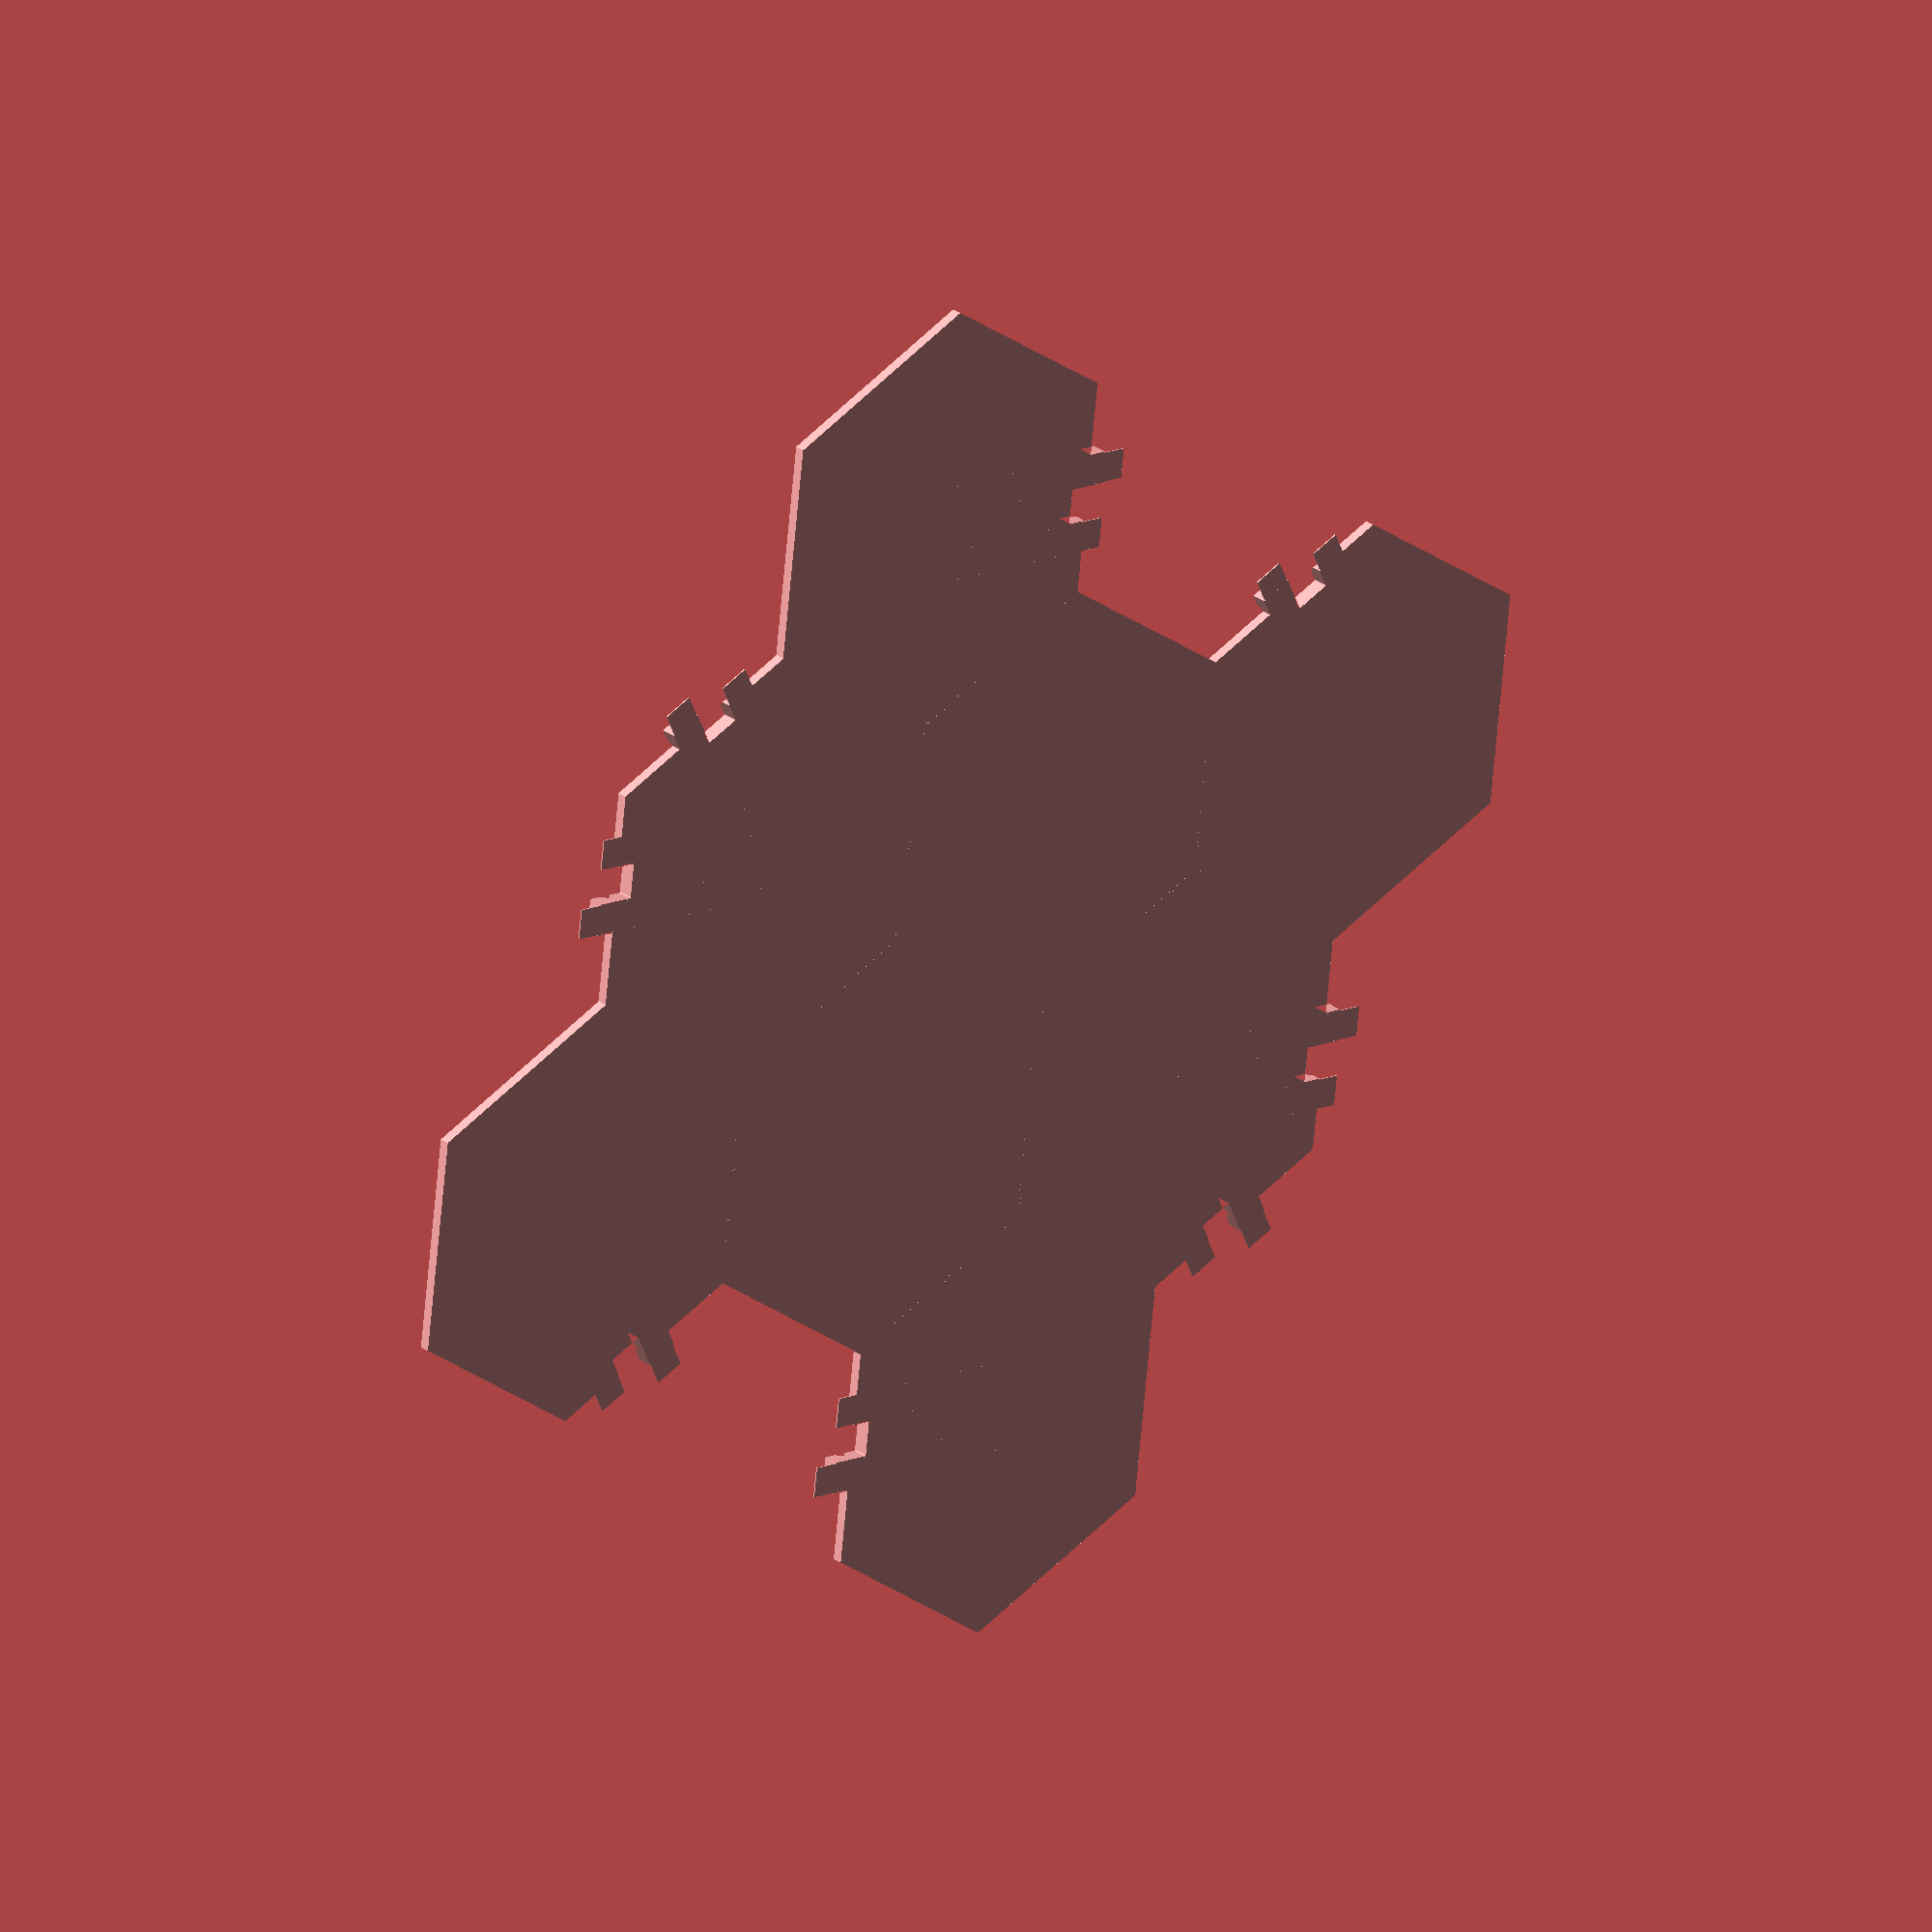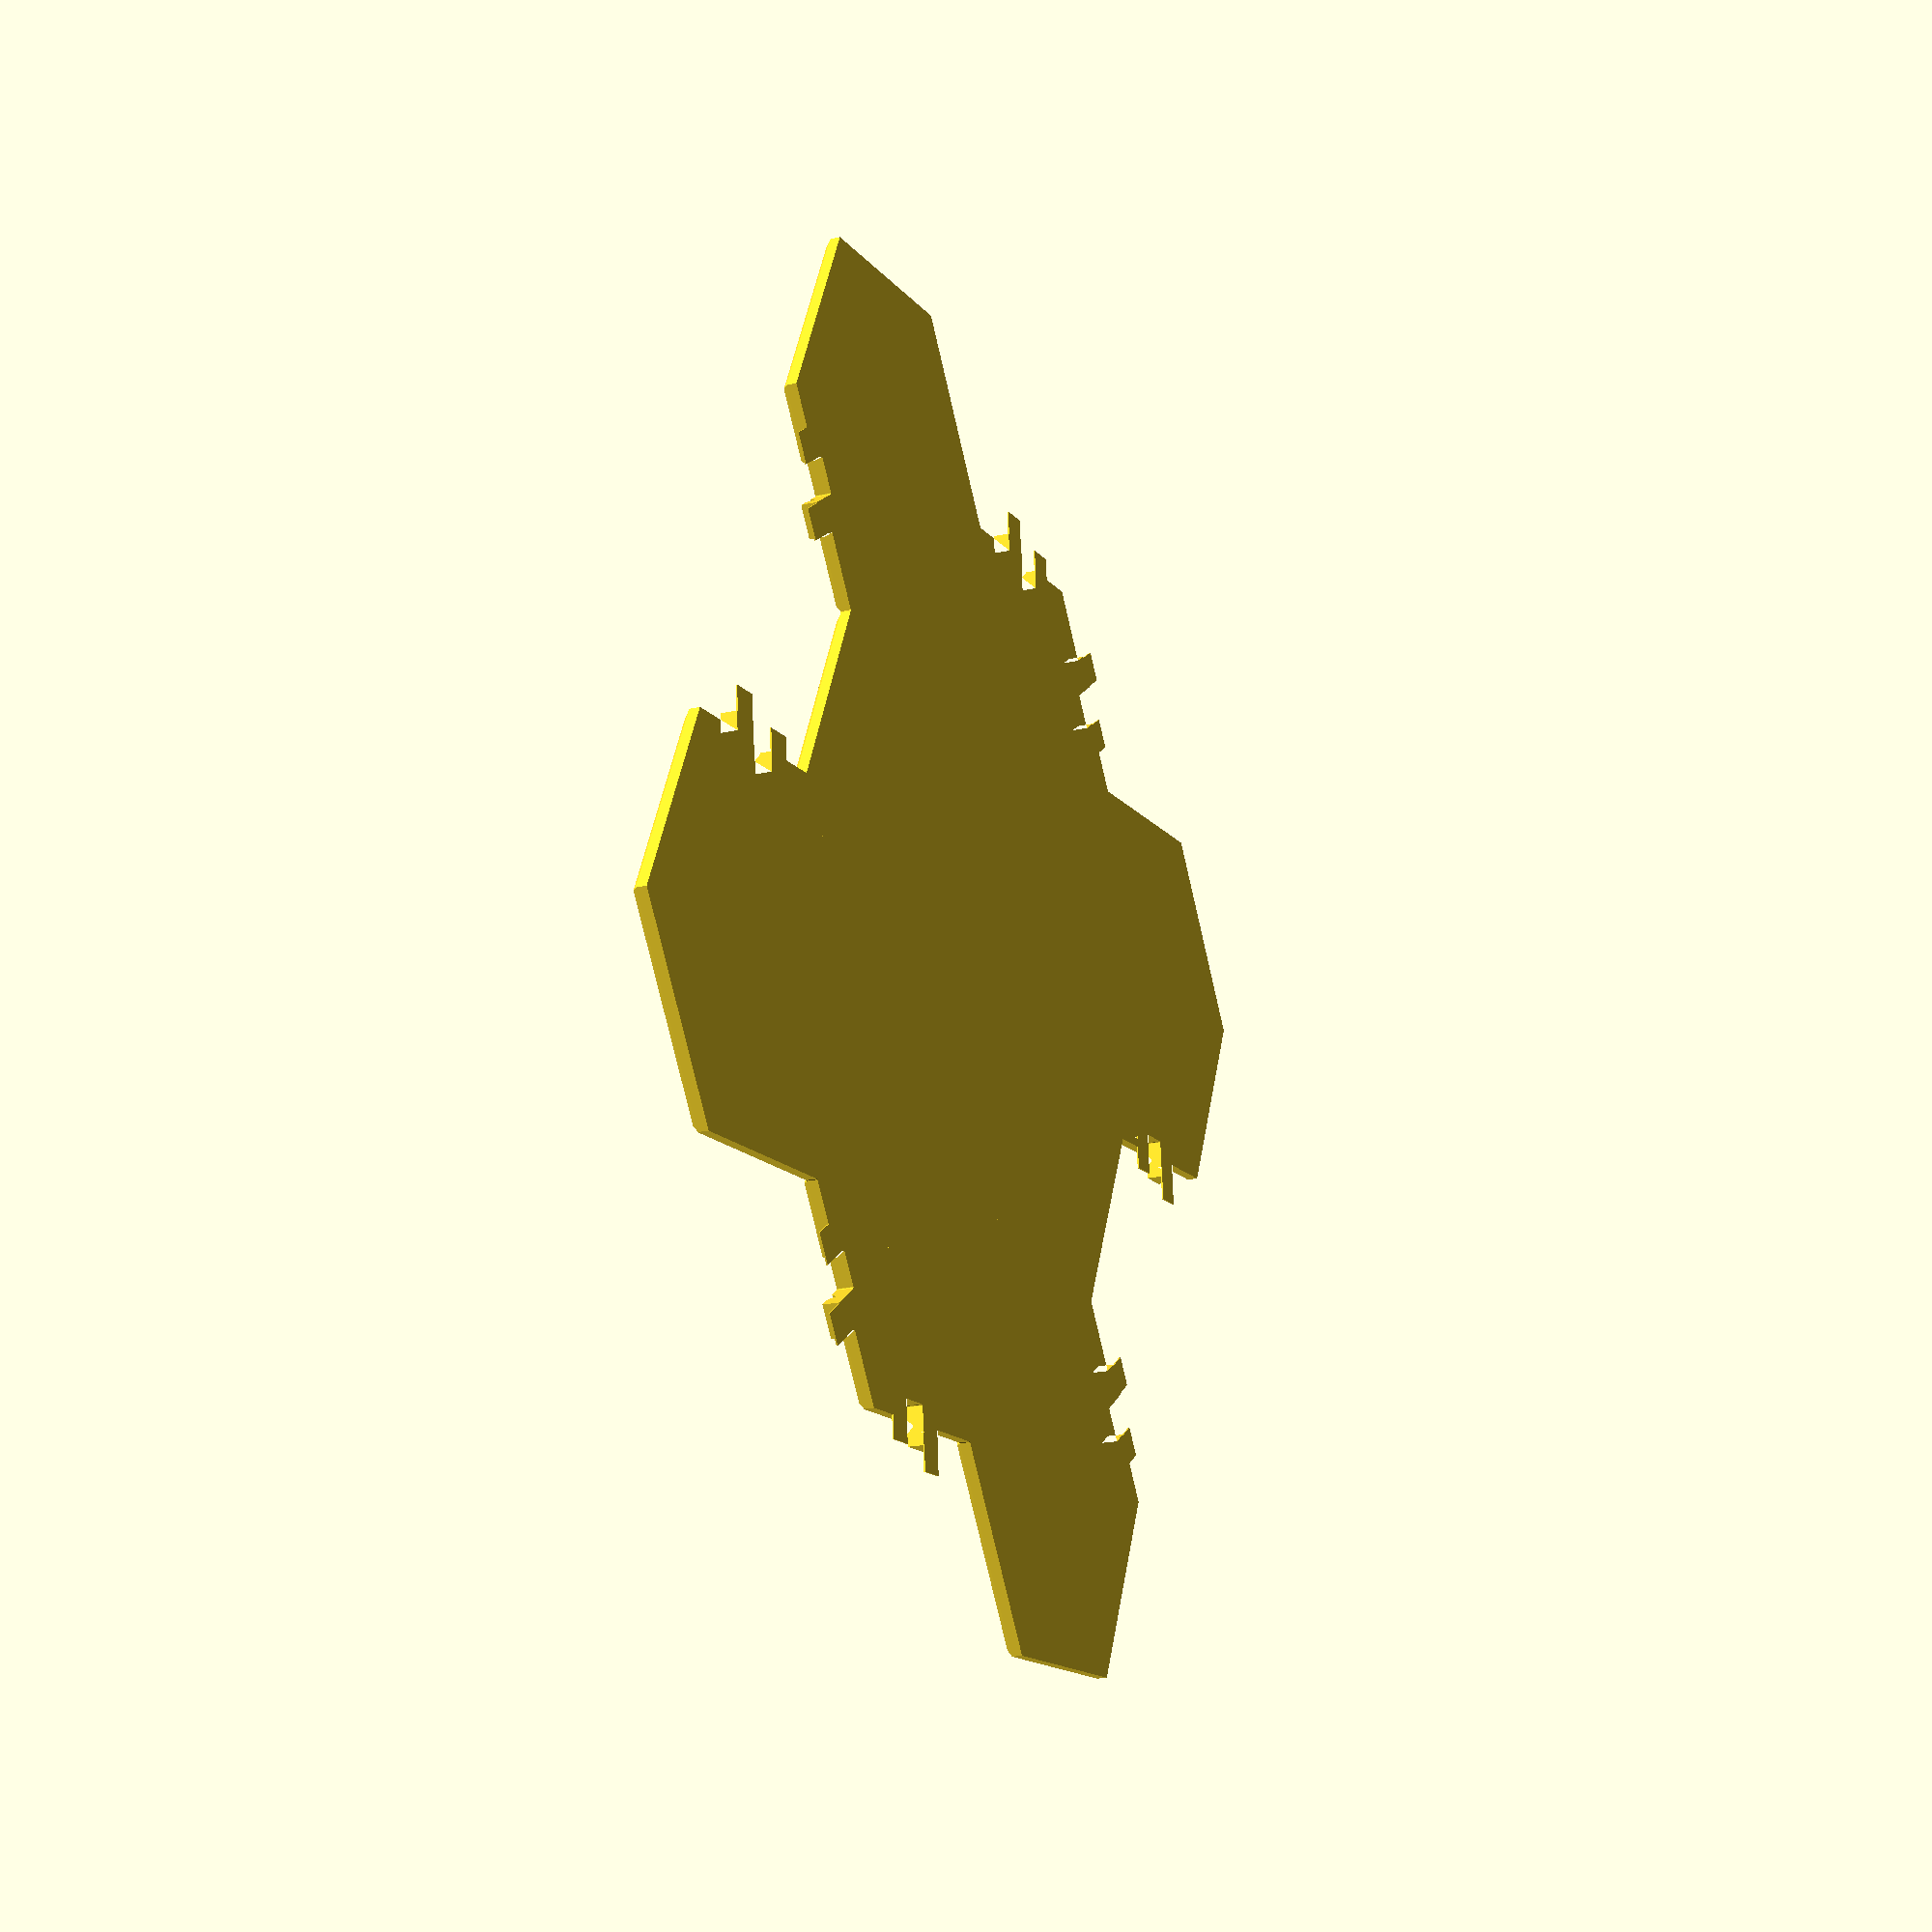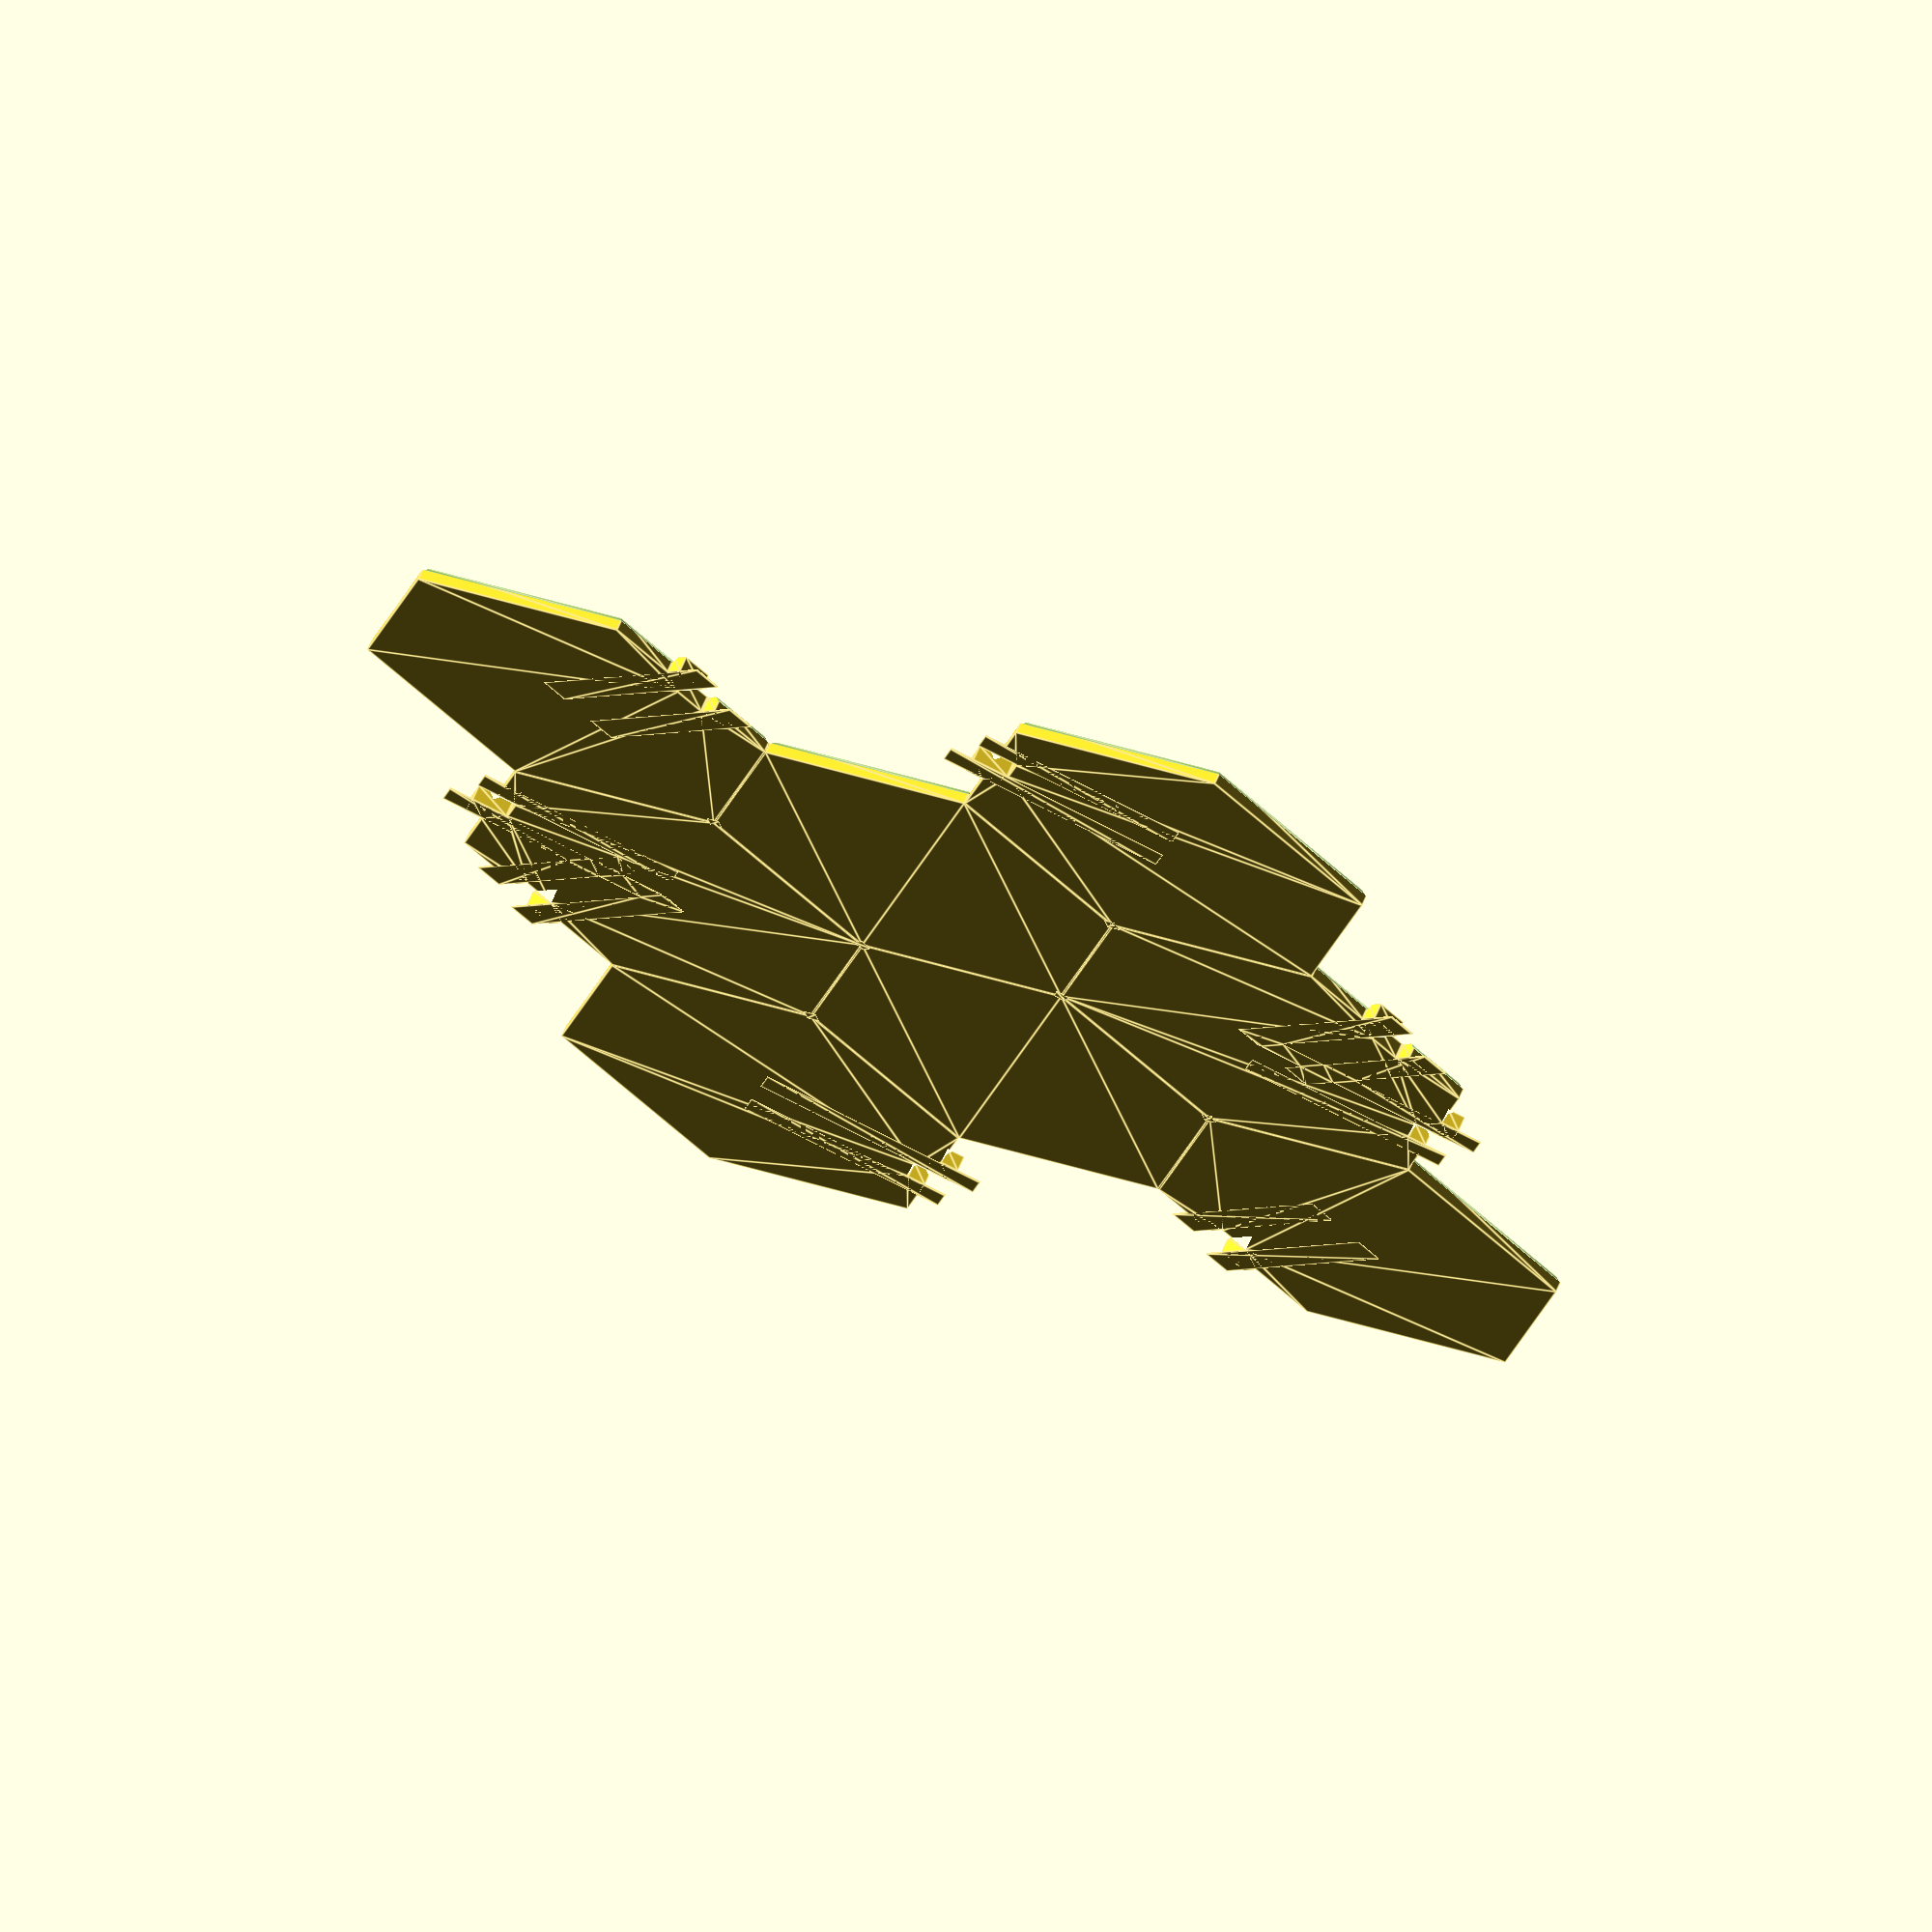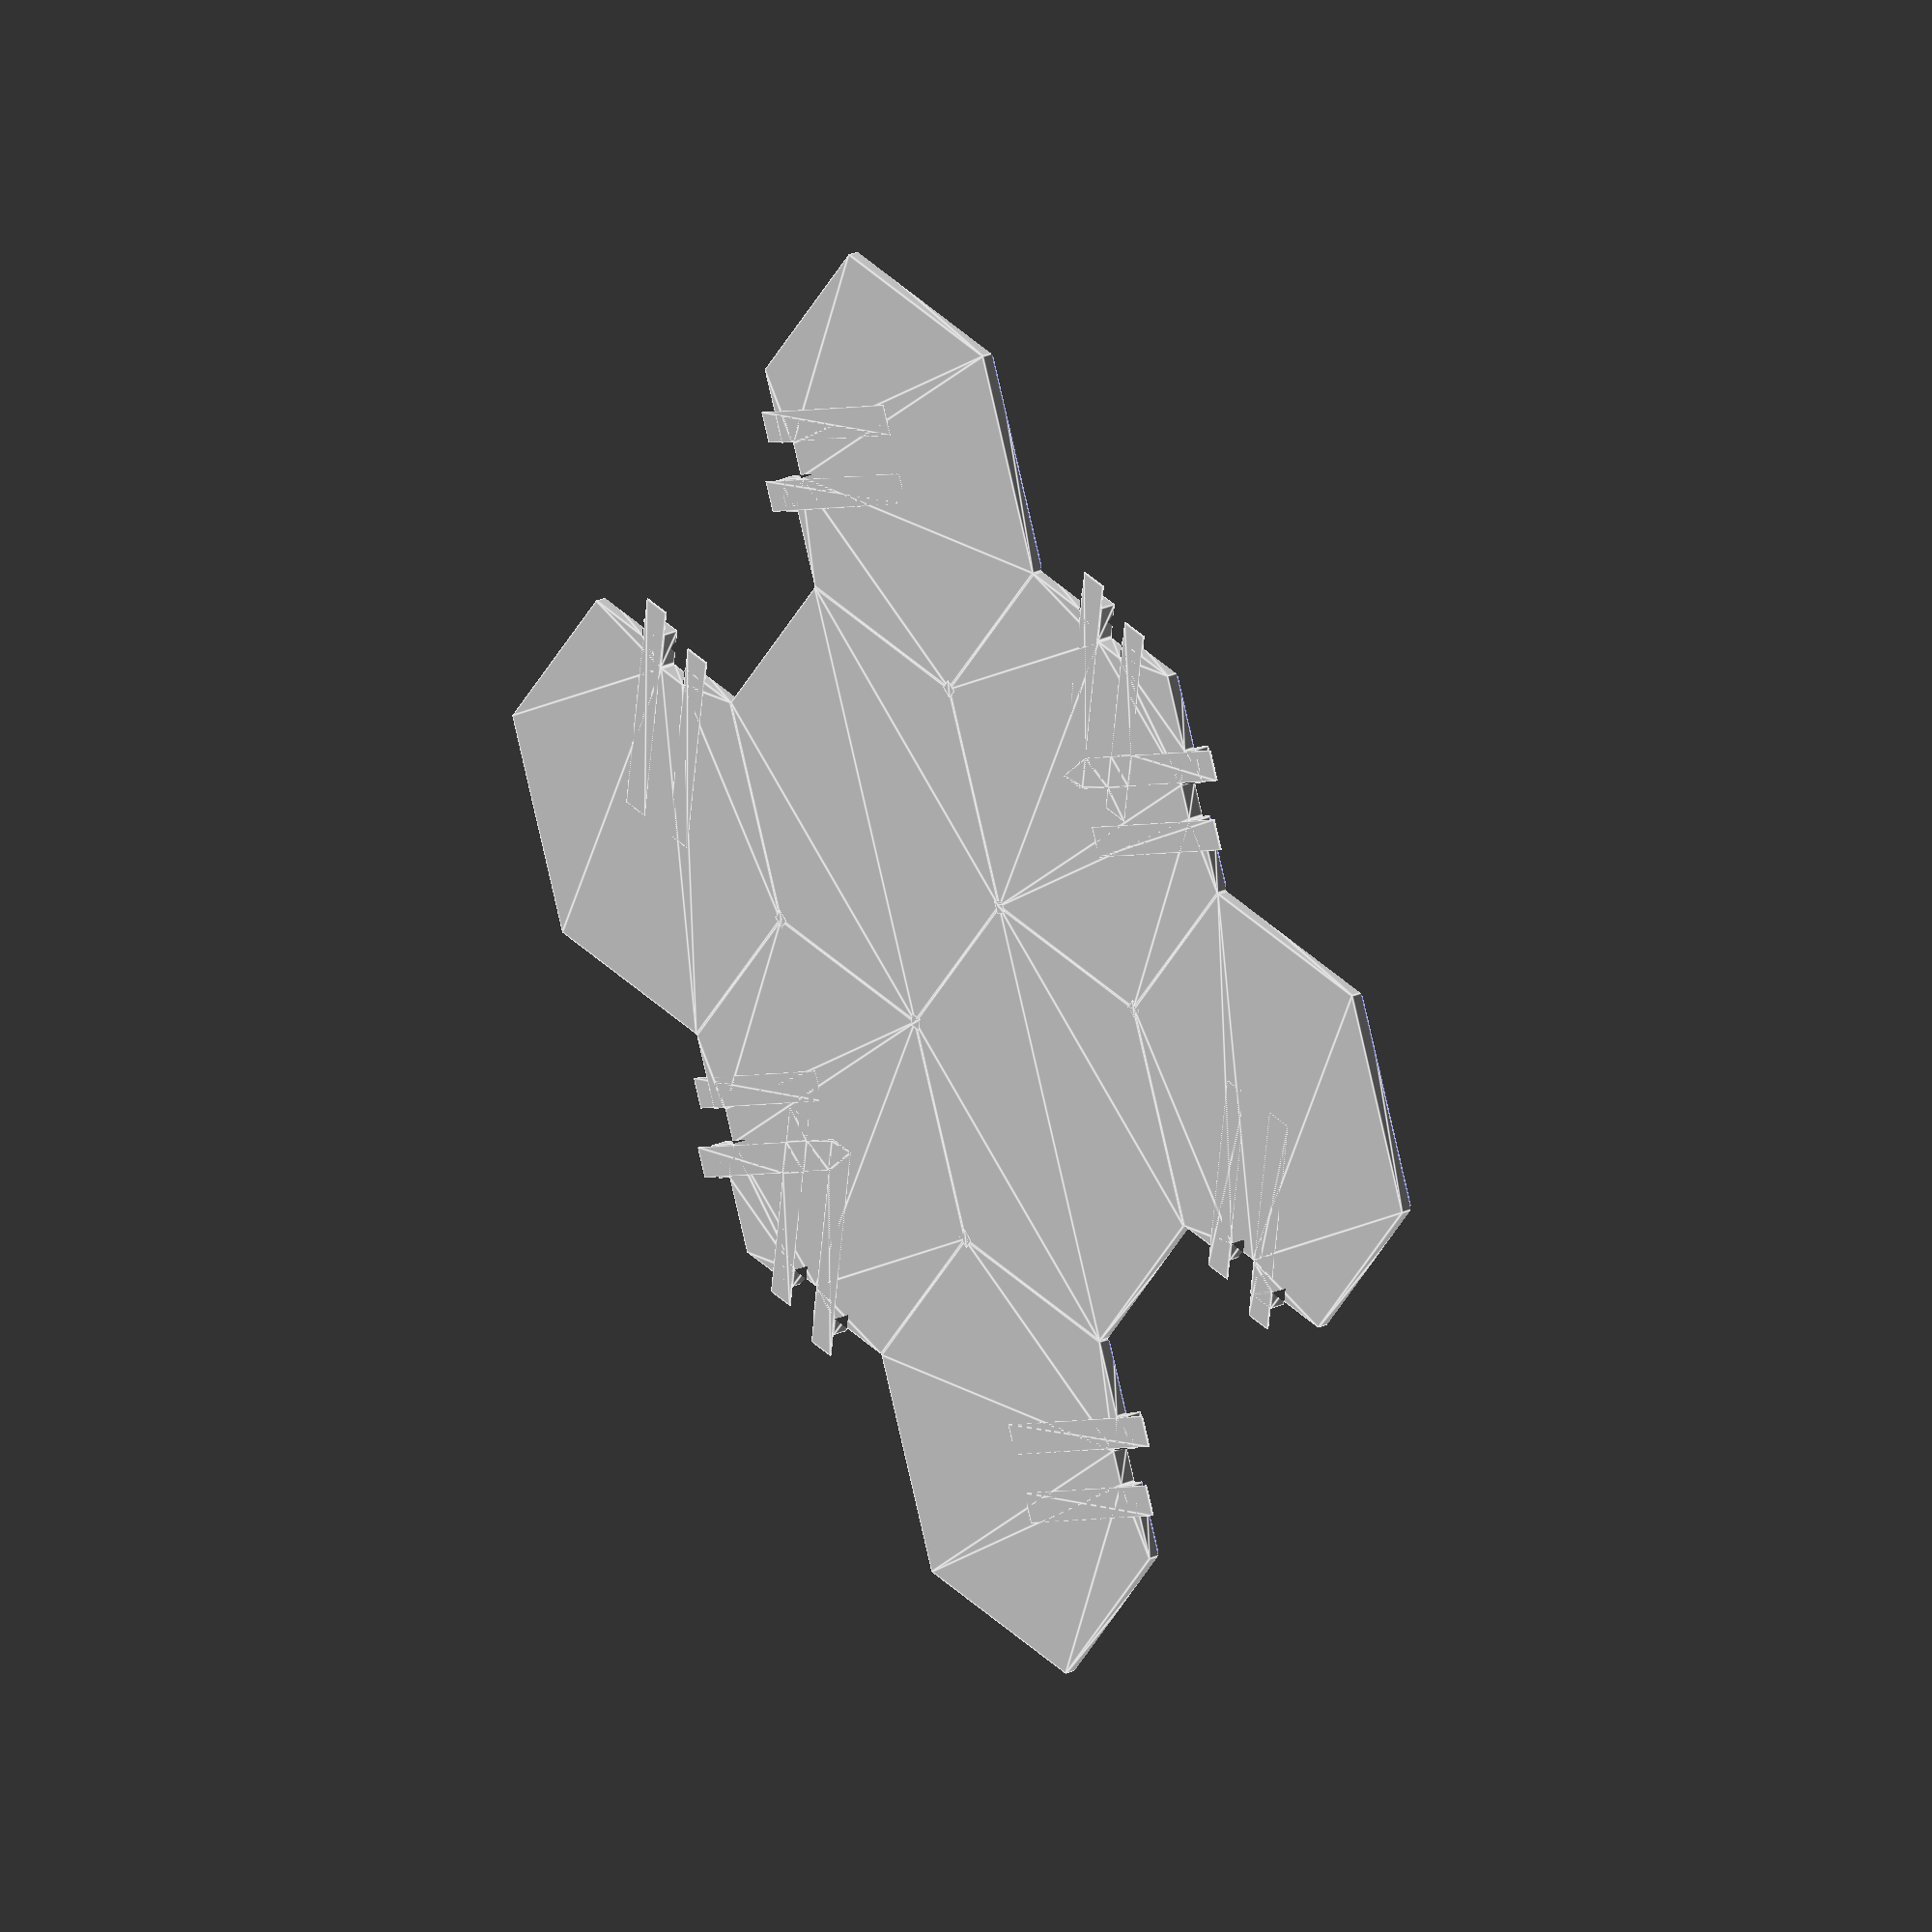
<openscad>
eps = 0.0001;
$fn = 16;

hex_side = 32;
thickness = 2.4;

clasp_width = 5;
clasp_length = 2.7;
slack = 0.15;

ear_thickness = 0.2 - eps;

stripe_thickness = 0.4;
stripe_width = 3.5;

module stripe_2d() {
  intersection() {
    square([100, stripe_width], center=true);
    offset(-2.3)
      piece_2d();
  }
}


module stripe() {
  linear_extrude(stripe_thickness)
    stripe_2d();
}

module hex_2d() {
  polygon([for (r = [0:60:300]) hex_side * [cos(r), sin(r)]]);
}

module clasp_lug_2d() {
  translate([0, hex_side*sqrt(3)/2])
    square([clasp_width, clasp_length]);
}

module clasp_socket_2d() {
  offset(slack)
    translate([-clasp_width, hex_side*sqrt(3)/2 - clasp_length])
      square([clasp_width, 2*clasp_length]);
}

module piece_2d(lugs=[]) {
  difference() {
    union() {
      hex_2d();
      for (r = 60 * lugs)
        rotate([0, 0, r])
          clasp_lug_2d();
    }
    for (r = 60 * lugs)
      rotate([0, 0, r])
        clasp_socket_2d();
  }
}

groove_depth = 0.85;

module groove() {
  magnitude = groove_depth * sqrt(2);
  
  hull()
    for (dy = [-0.1, 0.1])
      translate([0, hex_side*sqrt(3)/2 + dy, thickness])
        rotate([45, 0, 0])
          cube([hex_side+1, magnitude, magnitude], center=true);
}

module piece(lugs=[]) {
  difference() {
    union() {
      linear_extrude(thickness)
        piece_2d(lugs=lugs);
      
      // Rabbit ears.
      linear_extrude(ear_thickness) {
        for (r = 60 * lugs) {
          rotate([0, 0, r]) {
            translate([0.3, 0])
              square([clasp_width-0.5, hex_side + 2]);
            translate([0.2 - 2*clasp_width, 0])
              square([clasp_width-0.5, hex_side - 1]);
          }
        }
      }
    }
    
    for (a = [0:60:300])
      rotate([0, 0, a])
        groove();
  }
}

spacing = hex_side * sqrt(3) + slack;

module joint() {
  linear_extrude(thickness - groove_depth)
    translate([-hex_side/2, hex_side * sqrt(3) / 2 - 0.1])
      square([hex_side, 0.2 + slack]);
}

module plug() {
  linear_extrude(thickness - groove_depth)
    square(2, center=true);
}

module small_piece(lugs=[true, true, true, true], stripey=false) {
  difference() {
    union() {
      piece();
      
      for (a = [0:5]) {
        rotate([0, 0, a*60]) {
          translate([hex_side, 0])
            plug();
          
          joint();
          
          translate([0, spacing])
            rotate([0, 0, 120])
              joint();
          
          translate([0, spacing])
            piece(
              lugs =
                (a == 0 && lugs[0]) ? [1, 5]
              : (a == 1 && lugs[1]) ? [1]
              : (a == 2 && lugs[1]) ? [5]
              : (a == 3 && lugs[2]) ? [1, 5]
              : (a == 4 && lugs[3]) ? [1]
              : (a == 5 && lugs[3]) ? [5]
              : []
            );
          
          // Rabbit ears.
          linear_extrude(ear_thickness)
            for (b = [-1, 1])
              scale([b, 1])
                translate([0.2 - hex_side/2, 0])
                  square([5, hex_side*2.61 + 5]);
        }
      }
    }

    if (stripey) {
      translate([0, 0, thickness - stripe_thickness]) {
        linear_extrude(5) {
          for (a = [-1, 1])
            scale([a, 1])
              rotate([0, 0, 60])
                translate([0, spacing])
                  rotate([0, 0, 120])
                    offset(0.2)
                      stripe_2d();
            
          // Bridge stripe.
          translate([0, spacing/2])
            offset(0.2)
              stripe_2d();
        }
      }
    }
  }
}

// TODO: rabbit ears
// TODO: stripe
module large_piece(lugs=[true, true, true, true]) {
  piece();
  
  // Short row.
  for (a = [0:1])
    translate([0, a * spacing])
      piece();
  
  // Long rows.
  for (a = [-1, 0, 1], b = [-1, 1])
    translate([0, a * spacing])
      rotate([0, 0, b * 60])
        translate([0, spacing])
          piece(
            lugs =
              (b == -1 && a == -1 && lugs[0]) ? [3]
            : (b ==  1 && a == -1 && lugs[0]) ? [3]
            : (b == -1 && a ==  1 && lugs[1]) ? [2]
            : (b ==  1 && a ==  1 && lugs[1]) ? [4]
            : (b == -1 && a ==  0 && lugs[2]) ? [0, 5]
            : (b ==  1 && a ==  0 && lugs[3]) ? [0, 1]
            : []
          );
  
  // Joints.
  for (a = [-2, -1, 0, 1, 2])
    rotate([0, 0, a * 60])
      joint();
  
  translate([0, spacing])
    for (a = [-2, -1, 1, 2])
      rotate([0, 0, a * 60])
        joint();
    
  for (a = [-1, 1], b = [0, 1])
    translate([0, b * spacing])
      scale([a, 1, 1])
        rotate([0, 0, 60])
          translate([0, spacing])
            rotate([0, 0, 120])
              joint();
  
  // Plugs.
  for (a = [0, 1, 2, 3])
    rotate([0, 0, a*60])
      translate([hex_side, 0])
        plug();
  translate([0, spacing])
    for (a = [0, 3])
      rotate([0, 0, a*60])
        translate([hex_side, 0])
          plug();
}

module print() {
  linear_extrude(0.2)
    offset(-0.3)
      projection(cut=true)
        translate([0, 0, -0.1])
          children();
  intersection() {
    children();
    translate([0, 0, 500.2])
      cube(1000, center=true);
  }
}

large_piece(stripey=true);
</openscad>
<views>
elev=334.3 azim=143.3 roll=139.8 proj=o view=wireframe
elev=19.6 azim=244.9 roll=113.3 proj=p view=solid
elev=114.6 azim=195.7 roll=337.1 proj=o view=edges
elev=335.8 azim=51.7 roll=232.8 proj=o view=edges
</views>
